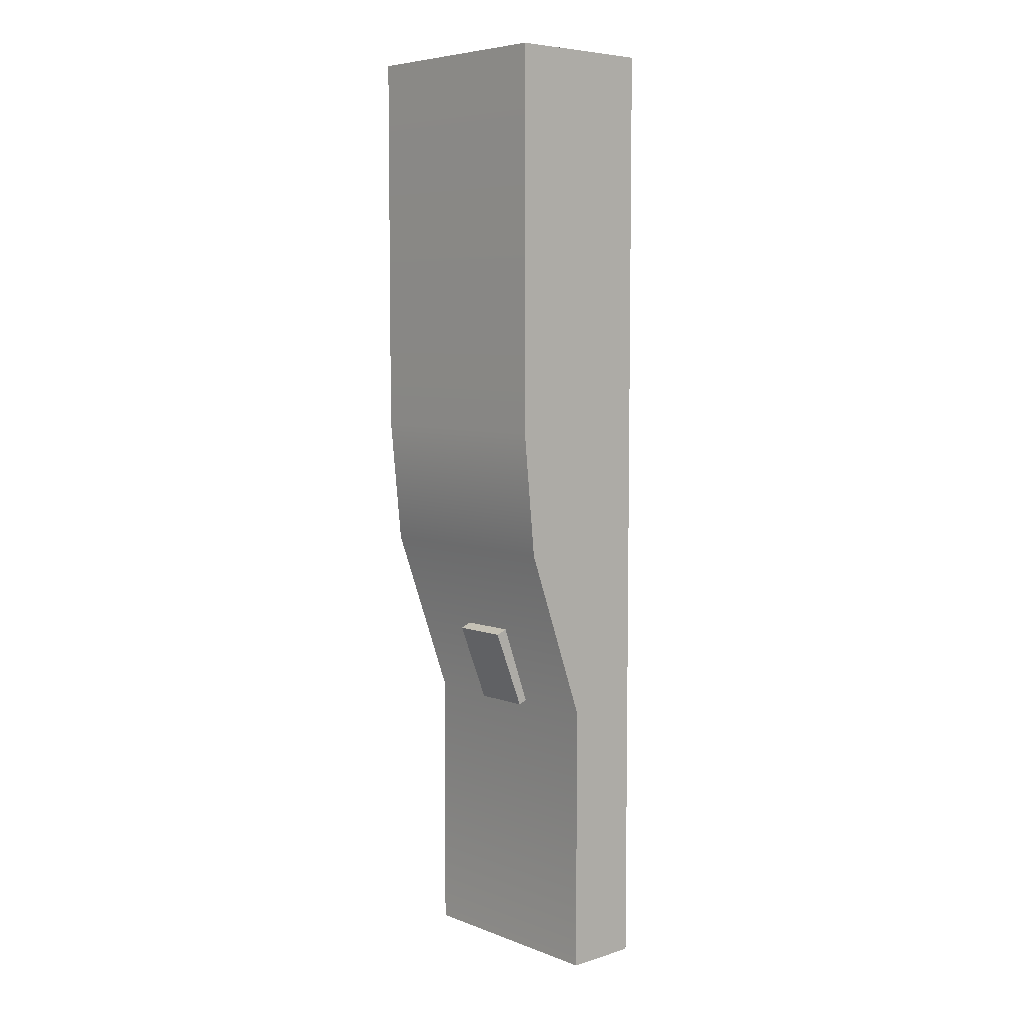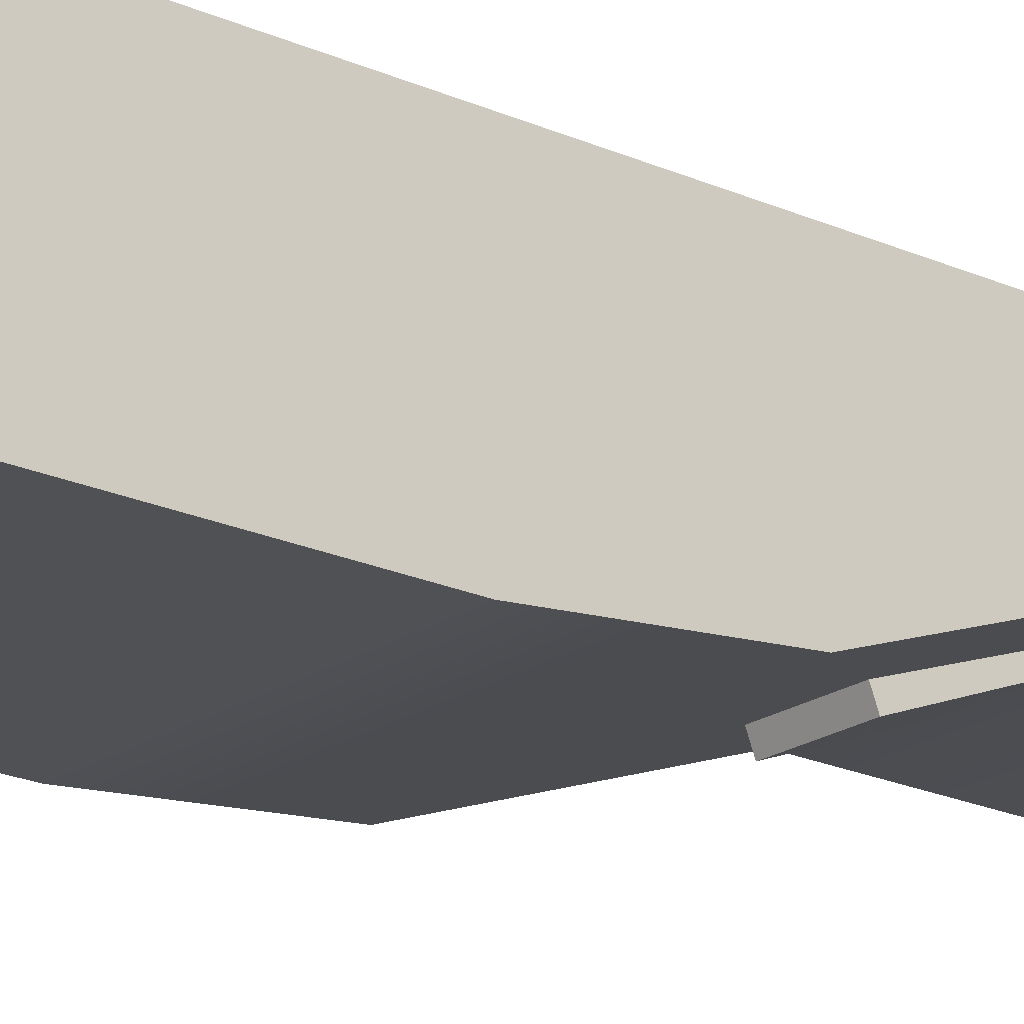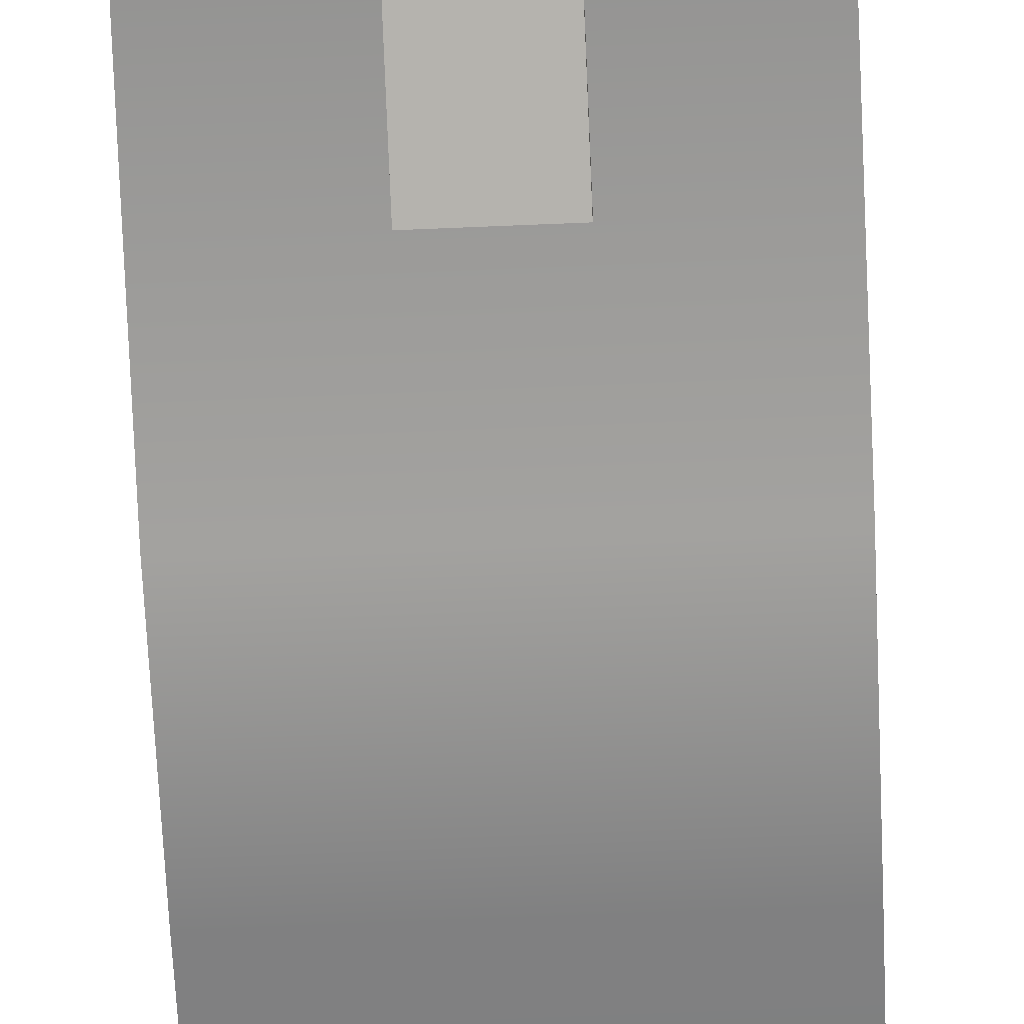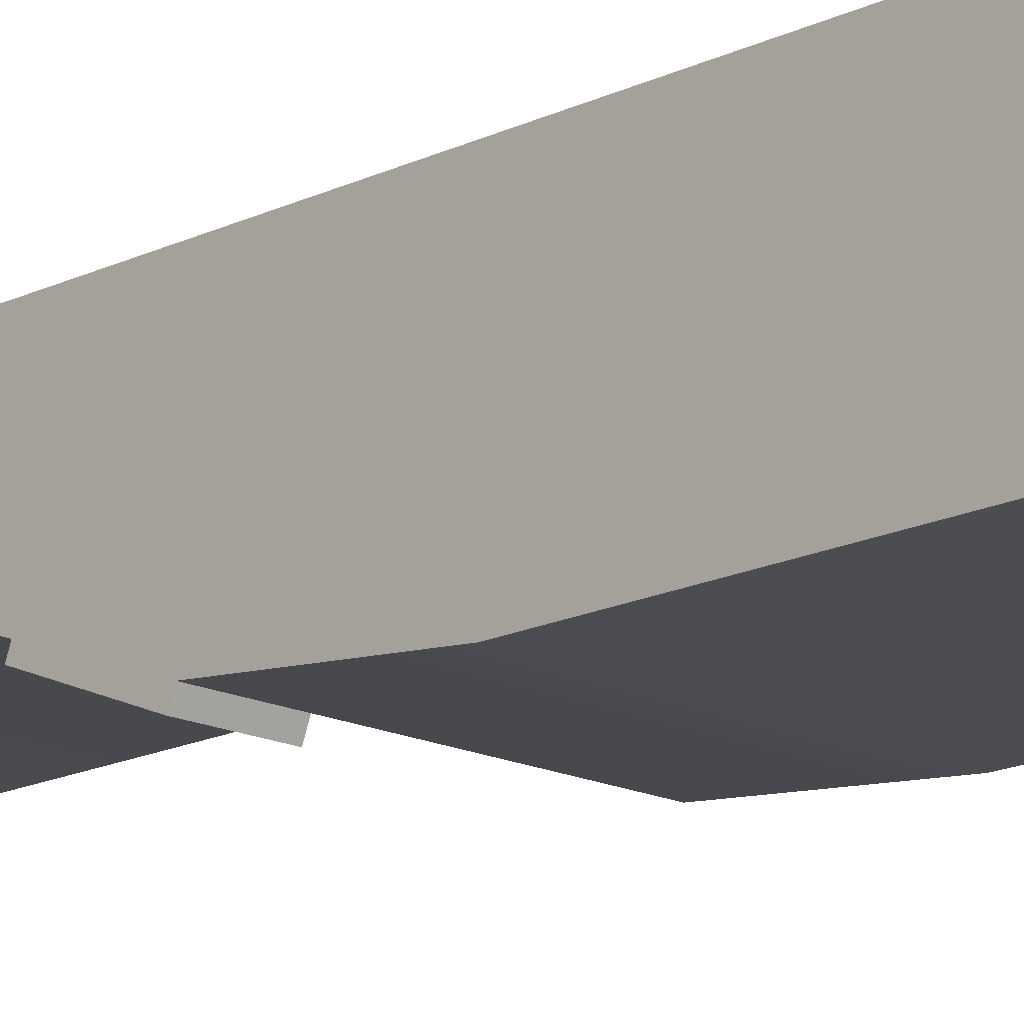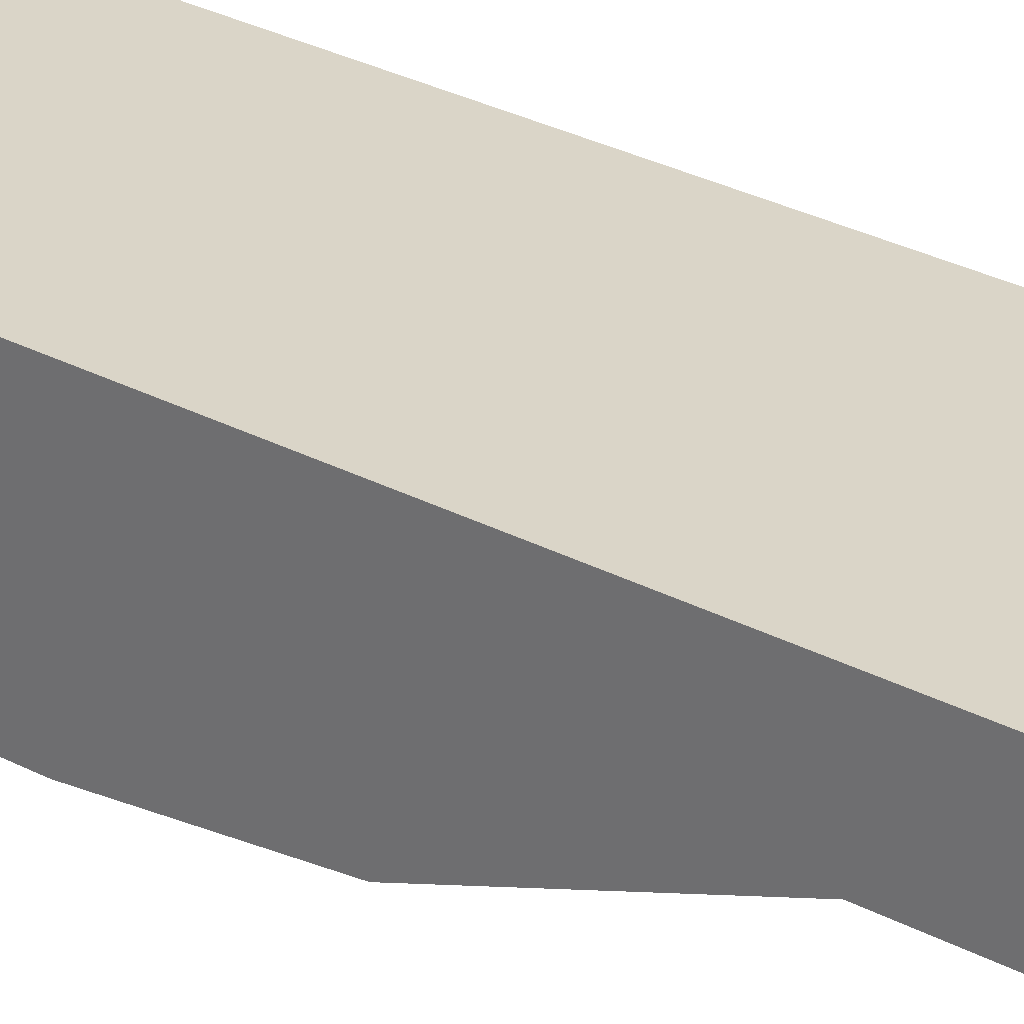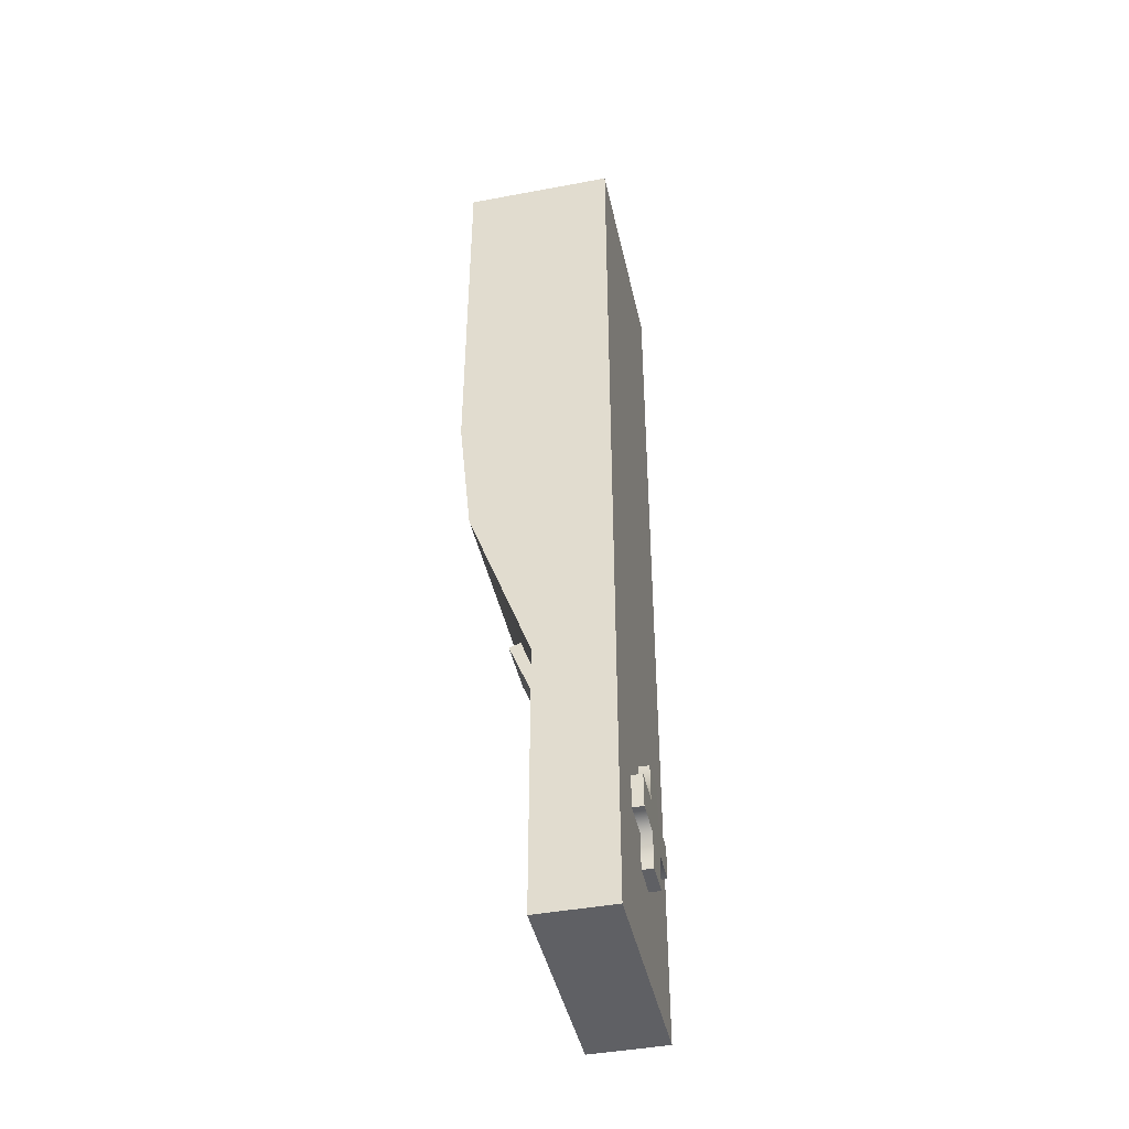
<metadata>
{"format":"obj","ext":"obj","renderer":"f3d","projection":"perspective","resolution":1024,"background":"white","views":[{"elev":6.2,"azim":48.0,"up":"+Z"},{"elev":-20.5,"azim":50.3,"up":"+Y"},{"elev":-58.7,"azim":-177.4,"up":"+Y"},{"elev":-16.3,"azim":-44.7,"up":"+Y"},{"elev":29.1,"azim":128.3,"up":"+Y"},{"elev":-43.8,"azim":102.4,"up":"+Z"}]}
</metadata>
<code>
v -0.7047 0.5064 -3.036
v 0.7047 0.5064 -3.036
v -0.7047 1.206 -2.758
v 0.7047 1.206 -2.758
v -0.7047 1.972 -4.687
v 0.7047 1.972 -4.687
v -0.7047 1.272 -4.965
v 0.7047 1.272 -4.965
v -2.623 -0.3082 11.54
v 2.623 -0.3082 11.54
v -2.623 3.318 11.54
v 2.623 3.318 11.54
v -2.623 3.318 -11.54
v 2.623 3.318 -11.54
v -2.623 1.497 -11.54
v 2.623 1.497 -11.54
v 2.623 3.318 2.328
v -2.623 3.318 2.328
v -2.623 -0.3082 2.328
v 2.623 -0.3082 2.328
v 2.623 3.318 -4.91
v -2.623 3.318 -4.91
v -2.623 1.497 -4.91
v 2.623 1.497 -4.91
v 2.623 3.318 -0.7658
v -2.623 3.318 -0.7658
v -2.623 0 -0.7658
v 2.623 0 -0.7658
v -0.4081 3.249 -6.658
v 0.4081 3.249 -6.658
v 0.4081 3.572 -6.658
v -0.4081 3.572 -6.658
v 0.4081 3.576 -7.562
v -0.4081 3.576 -7.562
v -0.4081 3.583 -9.283
v 0.4081 3.583 -9.283
v 0.4081 3.26 -9.283
v -0.4081 3.26 -9.283
v 0.4081 3.253 -7.563
v -0.4081 3.253 -7.563
v -0.4081 3.579 -8.378
v 0.4081 3.579 -8.378
v -0.4081 3.256 -8.379
v 0.4081 3.256 -8.379
v 1.313 3.253 -7.563
v 1.313 3.256 -8.379
v 1.313 3.579 -8.378
v 1.313 3.576 -7.562
v -1.313 3.576 -7.562
v -1.313 3.579 -8.378
v -1.313 3.256 -8.379
v -1.313 3.253 -7.563
f 1 2 4 3
f 5 6 8 7
f 7 8 2 1
f 2 8 6 4
f 7 1 3 5
f 9 10 12 11
f 11 12 17 18
f 13 14 16 15
f 19 20 10 9
f 10 20 17 12
f 19 9 11 18
f 18 17 25 26
f 27 19 18 26
f 27 28 20 19
f 17 20 28 25
f 22 21 14 13
f 15 23 22 13
f 15 16 24 23
f 21 24 16 14
f 26 25 21 22
f 23 27 26 22
f 23 24 28 27
f 25 28 24 21
f 29 30 31 32
f 32 31 33 34
f 35 36 37 38
f 30 39 33 31
f 40 29 32 34
f 41 42 36 35
f 38 43 41 35
f 42 44 37 36
f 34 33 42 41
f 45 46 47 48
f 48 47 42 33
f 49 50 51 52
f 46 44 42 47
f 39 45 48 33
f 34 41 50 49
f 52 40 34 49
f 41 43 51 50

</code>
